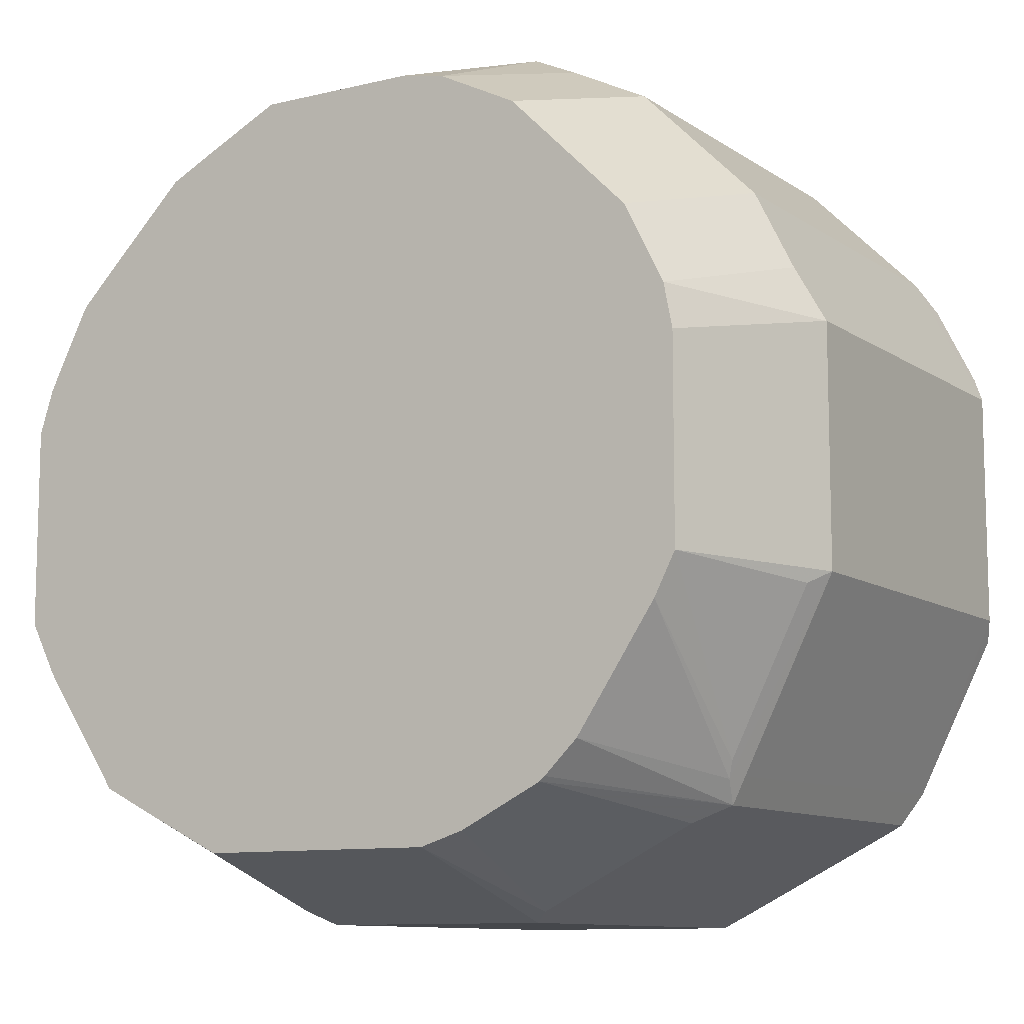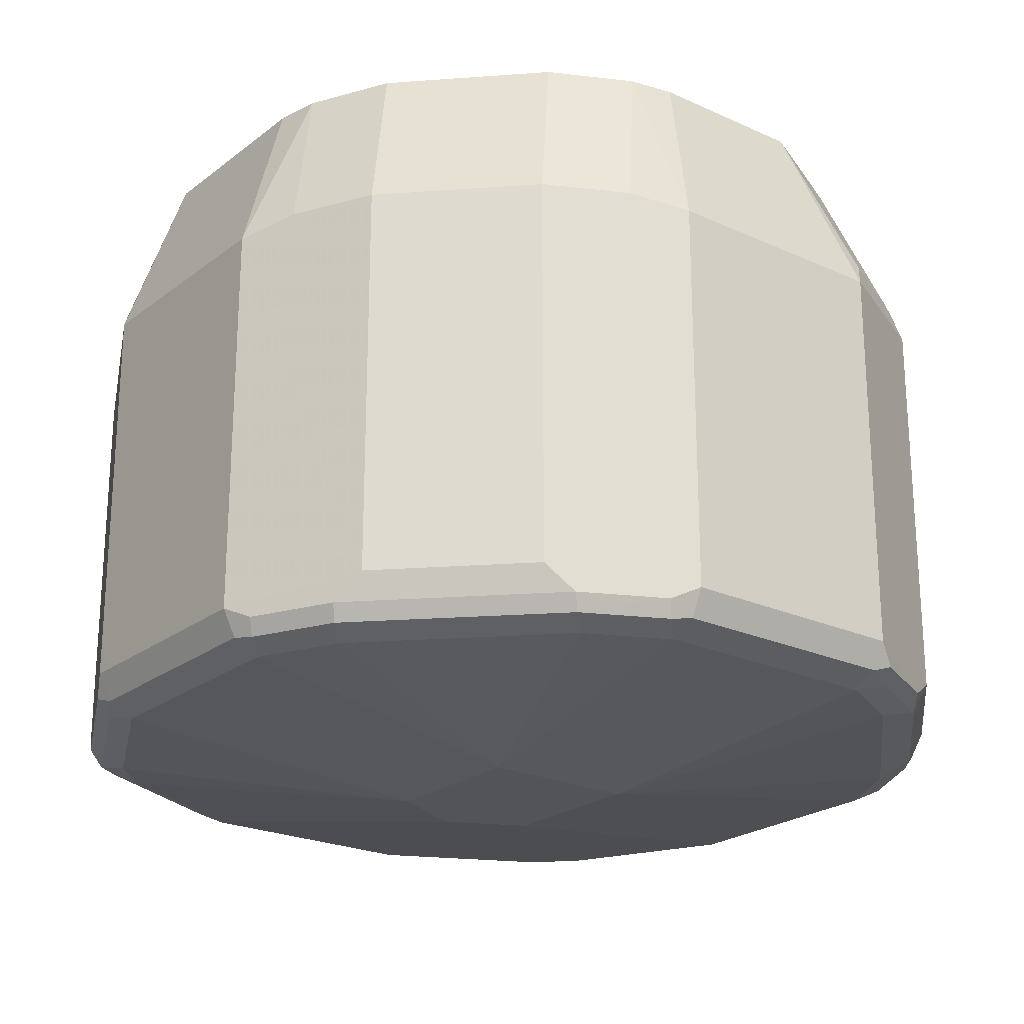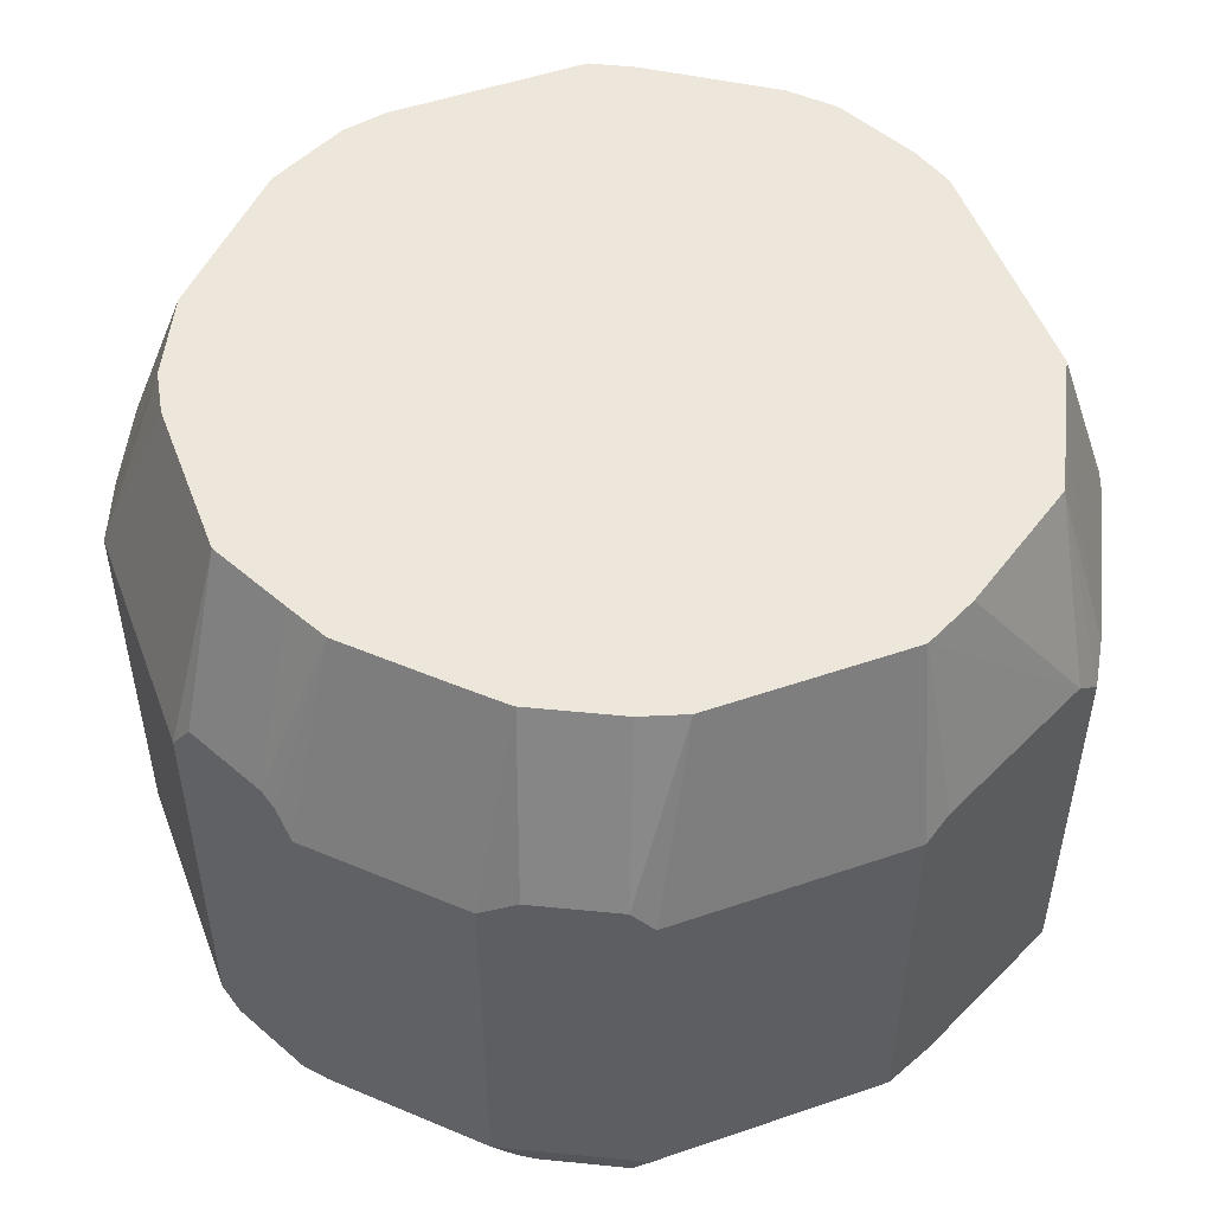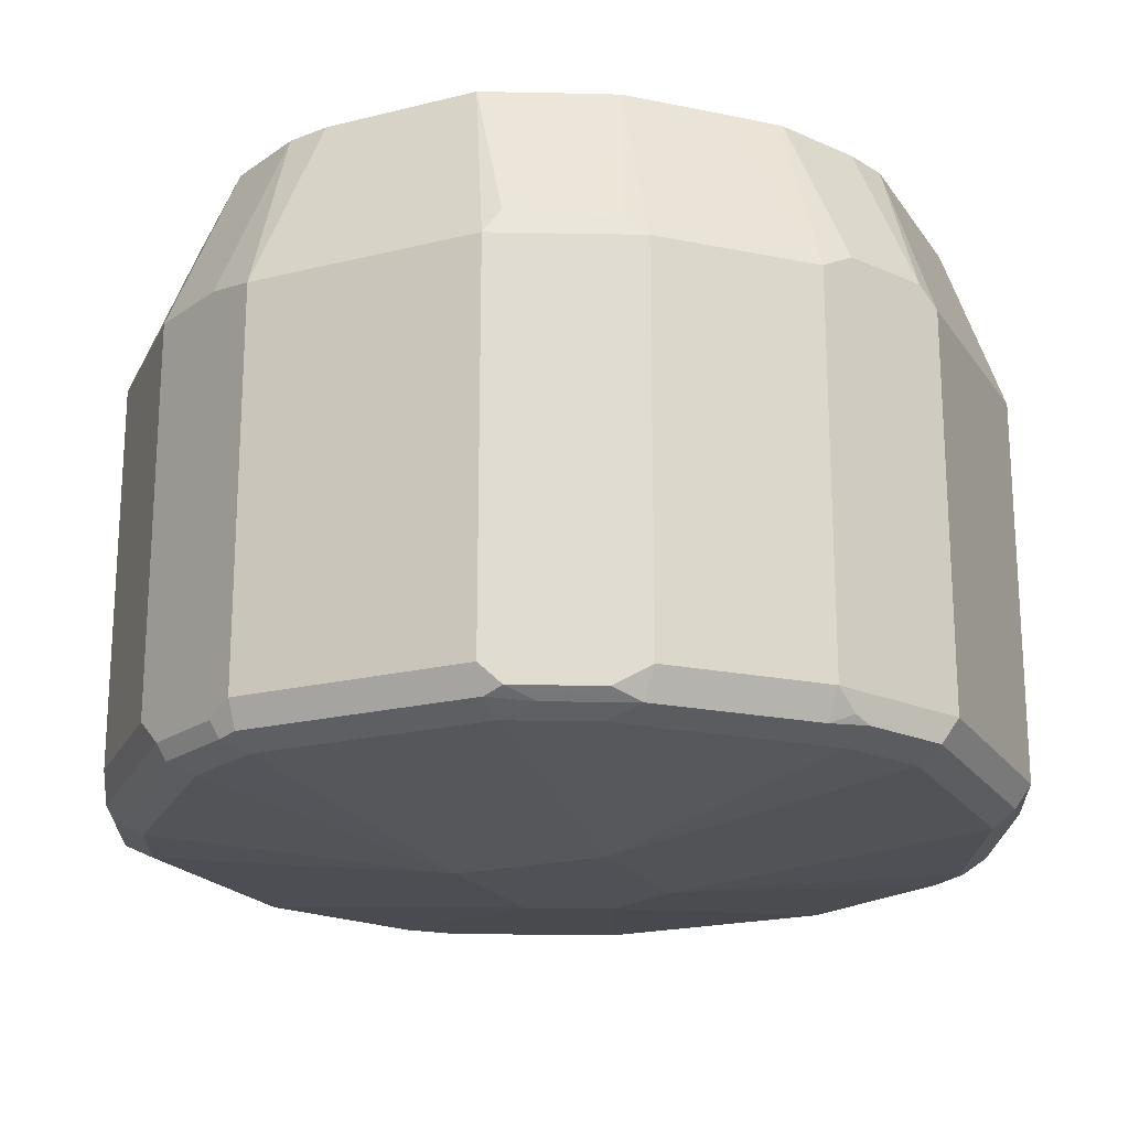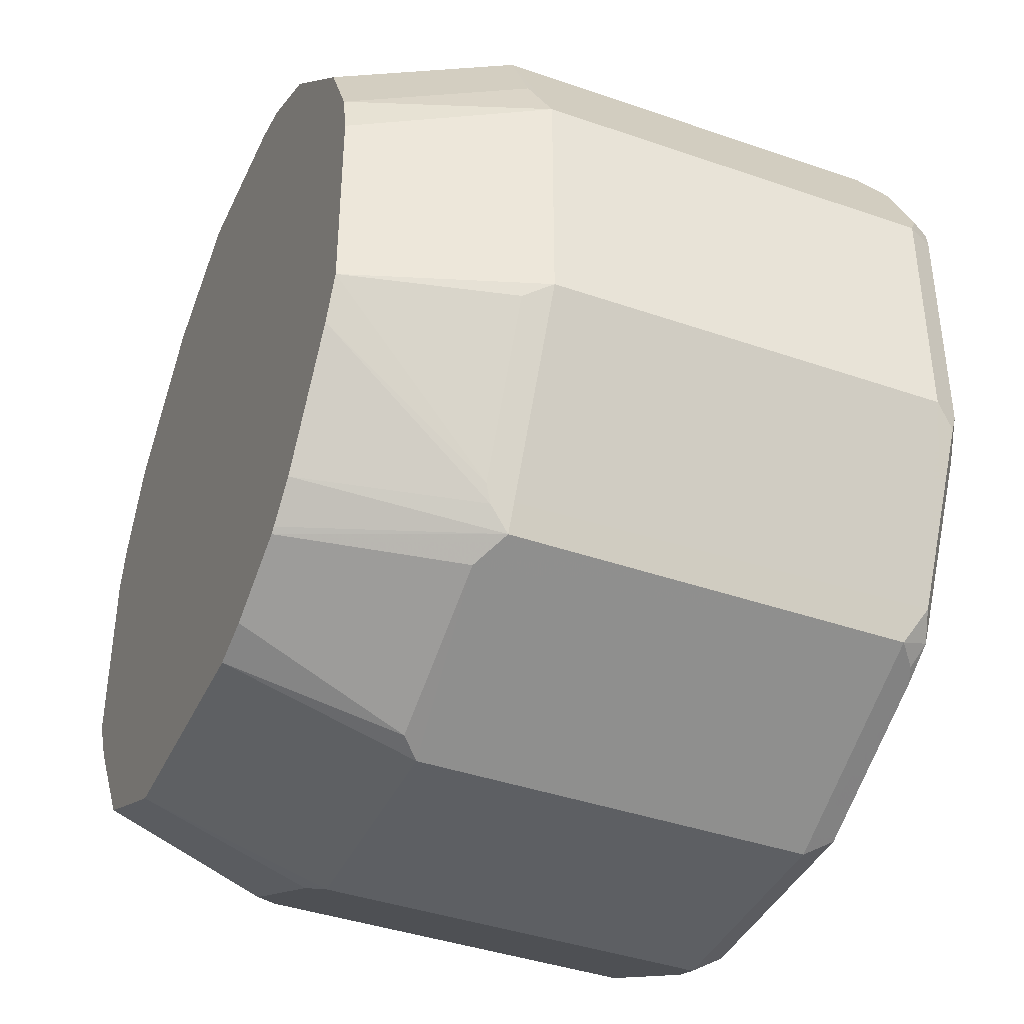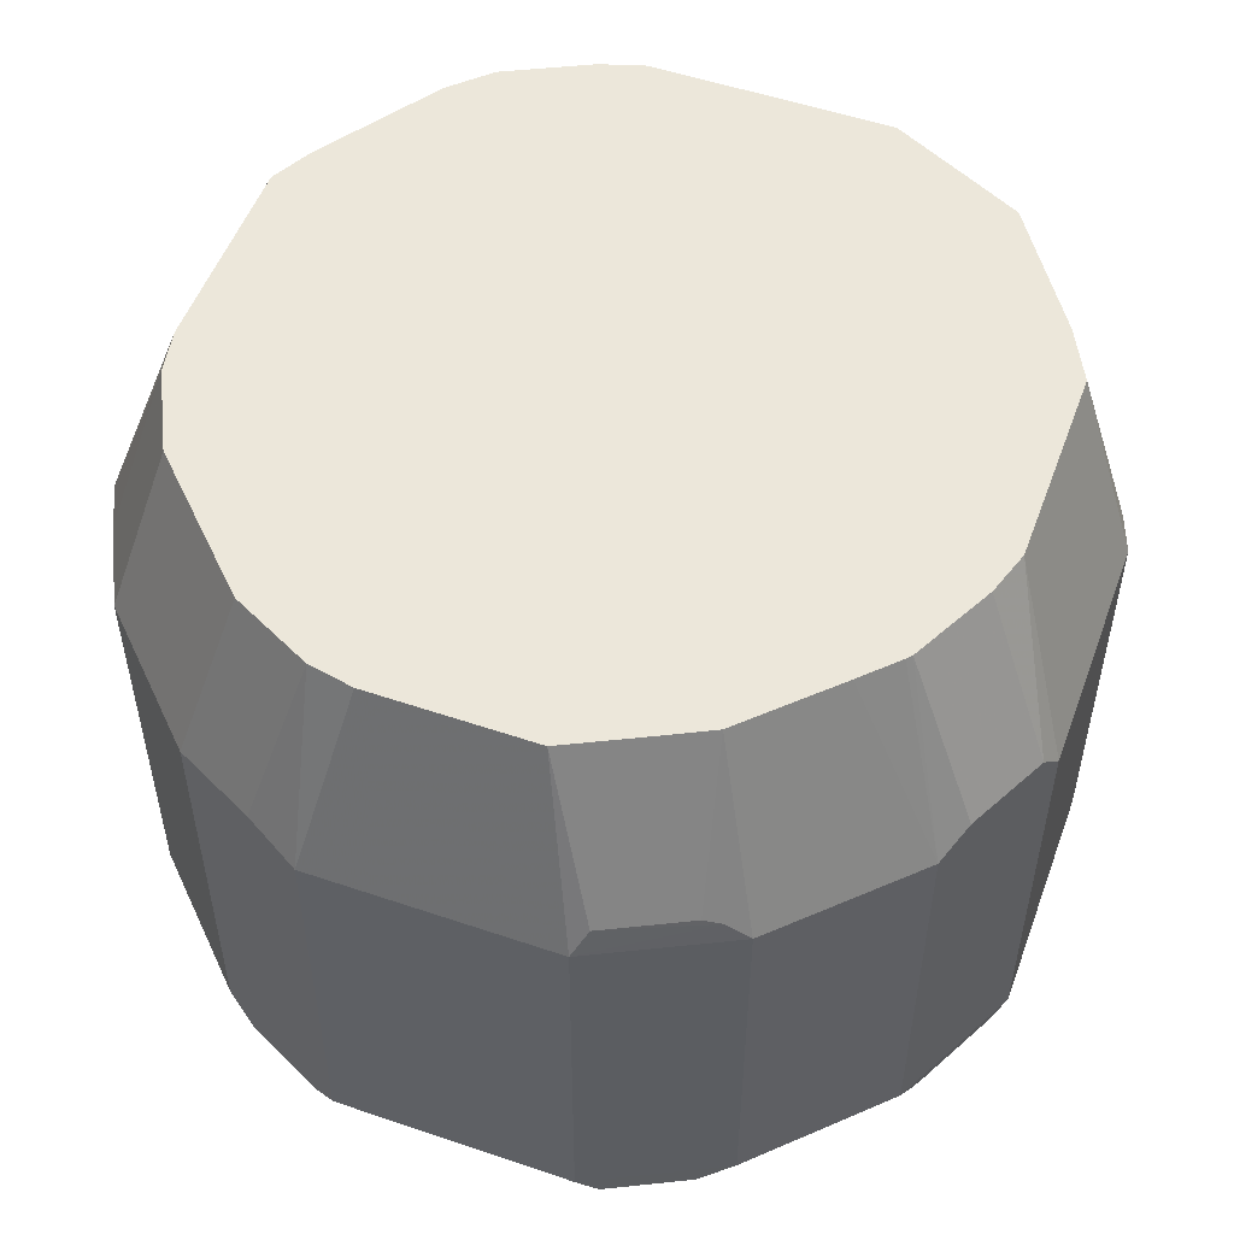
<metadata>
{"format":"obj","ext":"obj","renderer":"f3d","projection":"perspective","resolution":1024,"background":"white","views":[{"elev":-10.2,"azim":31.6,"up":"+Y"},{"elev":-22.9,"azim":142.1,"up":"+Z"},{"elev":51.4,"azim":-110.4,"up":"+Z"},{"elev":-20.4,"azim":-155.5,"up":"+Z"},{"elev":-40.2,"azim":66.8,"up":"+Y"},{"elev":52.7,"azim":-159.9,"up":"+Z"}]}
</metadata>
<code>
v 0.1449 0.3258 -0.1445
v 0.1415 0.343 -0.1445
v 0.126 0.3739 -0.1445
v 0.1446 0.3926 -0.2118
v 0.0795 0.4205 -0.1445
v 0.09811 0.4391 -0.2118
v 0.1446 0.3926 -0.3667
v 0.1705 0.3409 -0.217
v 0.1601 0.3616 -0.2118
v 0.1705 0.248 -0.217
v 0.1449 0.248 -0.1445
v 0.1653 0.2428 -0.2066
v 0.1343 0.1808 -0.2066
v 0.1367 0.232 -0.1445
v 0.04144 0.1496 -0.1445
v 0.09071 0.171 -0.1445
v 0.1057 0.1855 -0.1445
v 0.1317 0.1744 -0.2092
v 0.1291 0.1653 -0.217
v 0.1343 0.1756 -0.217
v 0.1291 0.1653 -0.3719
v 0.1162 0.1588 -0.2092
v 0.09278 0.1728 -0.1445
v 0.05868 0.155 -0.1445
v 0.05423 0.1279 -0.2092
v 0.04649 0.124 -0.217
v 0.04649 0.124 -0.3719
v -0.04649 0.124 -0.217
v -0.05188 0.1496 -0.1445
v -0.0568 0.1291 -0.2118
v -0.1188 0.1602 -0.2118
v -0.08288 0.1651 -0.1445
v -0.1034 0.1755 -0.1445
v -0.1449 0.2426 -0.1445
v -0.1344 0.222 -0.1445
v -0.1343 0.1756 -0.2118
v -0.1653 0.2376 -0.2118
v -0.1705 0.248 -0.217
v -0.1449 0.3204 -0.1445
v -0.1705 0.3409 -0.217
v -0.1666 0.3487 -0.2092
v -0.1511 0.3796 -0.2092
v -0.1234 0.3697 -0.1445
v -0.1395 0.3376 -0.1445
v 0.03134 0.4393 -0.1445
v -0.03097 0.4393 -0.1445
v -0.078 0.4156 -0.1445
v -0.109 0.3846 -0.1445
v -0.1216 0.3717 -0.1445
v -0.1446 0.3926 -0.217
v -0.09811 0.4391 -0.217
v -0.0891 0.4416 -0.2092
v -0.04649 0.4649 -0.217
v -0.05163 0.4597 -0.2066
v -0.08263 0.4442 -0.2066
v -0.06197 0.4238 -0.1445
v 0.04649 0.4649 -0.217
v -0.04649 0.4649 -0.3719
v 0.04649 0.4649 -0.3719
v -0.04649 0.4597 -0.3823
v 0.04649 0.4597 -0.3823
v 0.0568 0.4597 -0.3771
v 0.05423 0.4571 -0.3835
v 0.04649 0.4494 -0.3874
v -0.04649 0.4494 -0.3874
v 0.03097 0.3254 -0.4029
v 0.07746 0.4339 -0.3874
v 0.08523 0.4416 -0.3835
v 0.0878 0.4442 -0.3771
v 0.09811 0.4391 -0.3667
v 0.1498 0.3822 -0.3771
v 0.1653 0.3512 -0.3771
v 0.1472 0.3796 -0.3835
v 0.1627 0.3487 -0.3835
v 0.1653 0.3409 -0.3823
v 0.1705 0.3409 -0.3719
v 0.1705 0.248 -0.3719
v 0.1653 0.248 -0.3823
v 0.1549 0.248 -0.3874
v 0.1549 0.3409 -0.3874
v 0.1395 0.3719 -0.3874
v 0.1317 0.3952 -0.3835
v 0.03097 0.2635 -0.4029
v -0.03097 0.3254 -0.4029
v -0.07746 0.4339 -0.3874
v -0.09298 0.4358 -0.3835
v -0.1395 0.3894 -0.3835
v -0.1395 0.3719 -0.3874
v -0.1549 0.3409 -0.3874
v -0.1653 0.3461 -0.3823
v -0.1498 0.3771 -0.3823
v -0.1472 0.3835 -0.3797
v -0.1705 0.3409 -0.3719
v -0.1446 0.3926 -0.3719
v -0.09811 0.4391 -0.3719
v -0.08523 0.4455 -0.3797
v -0.05423 0.461 -0.3797
v -0.06197 0.4513 -0.3835
v -0.1705 0.248 -0.3719
v -0.1291 0.1653 -0.3771
v -0.1291 0.1653 -0.2221
v -0.1188 0.1602 -0.3667
v -0.09811 0.1498 -0.3771
v -0.1085 0.1705 -0.3874
v -0.1214 0.1731 -0.3848
v -0.1239 0.186 -0.3874
v -0.1653 0.2531 -0.3823
v -0.1549 0.248 -0.3874
v -0.1601 0.2273 -0.3771
v -0.03097 0.2635 -0.4029
v 0 0.248 -0.4029
v -0.04649 0.1395 -0.3874
v -0.04132 0.1291 -0.3823
v -0.06715 0.1343 -0.3771
v -0.04649 0.124 -0.3719
v 0.05163 0.1291 -0.3823
v 0.1136 0.1602 -0.3823
v 0.1201 0.1627 -0.3797
v 0.1259 0.1705 -0.3835
v 0.1085 0.1705 -0.3874
v 0.04649 0.1395 -0.3874
v 0.1239 0.186 -0.3874
v 0.1569 0.2325 -0.3835
v 0.1356 0.1782 -0.3797
v 0.1511 0.2092 -0.3797
v 0.1666 0.2402 -0.3797
v 0.06715 0.4546 -0.2118
v 0.04853 0.4359 -0.1445
f 107 108 106
f 107 106 100
f 105 100 106
f 105 106 104
f 105 104 100
f 100 101 36
f 100 103 102
f 100 102 101
f 100 36 99
f 107 90 108
f 99 36 38
f 100 104 103
f 107 99 90
f 104 112 103
f 107 100 109
f 109 100 99
f 99 93 90
f 108 90 89
f 108 89 110
f 108 110 106
f 104 106 110
f 104 110 111
f 104 111 112
f 103 112 113
f 114 103 113
f 114 115 103
f 99 38 93
f 107 109 99
f 93 38 40
f 91 88 90
f 94 40 50
f 66 84 65
f 85 65 84
f 85 87 86
f 85 88 87
f 85 84 88
f 88 84 89
f 88 89 90
f 114 113 115
f 91 87 88
f 91 92 87
f 91 90 92
f 92 90 93
f 92 93 94
f 94 93 40
f 87 92 94
f 86 87 95
f 86 95 96
f 86 96 97
f 98 86 97
f 98 65 86
f 98 60 65
f 98 97 60
f 97 58 60
f 97 96 58
f 95 58 96
f 95 51 58
f 95 94 51
f 94 50 51
f 87 94 95
f 115 113 27
f 119 122 79
f 115 28 102
f 125 126 77
f 77 10 20
f 20 10 18
f 13 18 10
f 13 14 18
f 13 10 12
f 122 83 79
f 80 79 83
f 110 83 111
f 84 83 110
f 89 84 110
f 21 22 27
f 42 50 40
f 78 77 126
f 42 43 50
f 65 60 61
f 127 6 57
f 127 128 6
f 127 57 128
f 128 57 45
f 128 45 5
f 128 5 6
f 5 45 1
f 3 5 1
f 1 45 15
f 34 15 45
f 29 15 34
f 66 83 84
f 58 51 53
f 115 27 28
f 123 79 78
f 123 126 125
f 115 102 103
f 31 102 28
f 31 101 102
f 31 33 101
f 33 36 101
f 116 27 113
f 117 27 116
f 118 27 117
f 118 21 27
f 118 119 21
f 118 117 119
f 117 120 119
f 117 121 120
f 123 78 126
f 117 116 121
f 121 113 112
f 121 112 111
f 121 111 120
f 120 111 83
f 122 120 83
f 119 120 122
f 119 79 123
f 124 119 123
f 124 21 119
f 124 20 21
f 124 77 20
f 124 125 77
f 124 123 125
f 116 113 121
f 66 80 83
f 85 86 65
f 73 81 82
f 26 22 25
f 26 27 22
f 26 28 27
f 26 15 28
f 29 28 15
f 30 28 29
f 30 31 28
f 30 29 31
f 32 31 29
f 32 33 31
f 32 29 33
f 33 29 34
f 35 33 34
f 26 25 15
f 35 36 33
f 37 36 34
f 37 38 36
f 37 34 38
f 39 38 34
f 39 40 38
f 41 40 39
f 41 42 40
f 41 43 42
f 44 43 41
f 44 39 43
f 44 41 39
f 39 34 43
f 43 34 45
f 35 34 36
f 46 43 45
f 24 16 15
f 24 25 22
f 2 3 1
f 4 3 2
f 4 5 3
f 4 6 5
f 4 7 6
f 4 8 7
f 9 8 4
f 9 2 8
f 9 4 2
f 2 1 8
f 1 10 8
f 11 10 1
f 11 12 10
f 24 15 25
f 11 13 12
f 11 1 14
f 14 1 15
f 16 14 15
f 17 14 16
f 17 18 14
f 19 18 17
f 19 20 18
f 19 21 20
f 19 22 21
f 19 16 22
f 23 16 19
f 23 17 16
f 23 19 17
f 11 14 13
f 47 43 46
f 24 22 16
f 49 43 48
f 59 57 70
f 70 57 6
f 7 70 6
f 7 71 70
f 72 71 7
f 72 73 71
f 72 74 73
f 72 75 74
f 72 76 75
f 72 7 76
f 7 8 76
f 76 8 10
f 77 76 10
f 59 70 69
f 75 76 78
f 80 75 79
f 80 74 75
f 80 81 74
f 66 81 80
f 66 67 81
f 67 82 81
f 68 82 67
f 68 69 82
f 73 74 81
f 69 71 82
f 69 70 71
f 73 82 71
f 48 43 47
f 75 78 79
f 62 59 69
f 78 76 77
f 63 62 68
f 49 50 43
f 62 69 68
f 49 48 50
f 48 51 50
f 48 47 51
f 52 51 47
f 52 53 51
f 52 54 53
f 52 55 54
f 56 55 47
f 56 54 55
f 56 46 54
f 56 47 46
f 54 46 53
f 46 45 53
f 52 47 55
f 57 53 45
f 64 68 67
f 64 67 66
f 64 66 65
f 64 65 61
f 64 61 63
f 63 61 62
f 64 63 68
f 59 61 60
f 59 60 58
f 59 58 57
f 57 58 53
f 62 61 59

</code>
